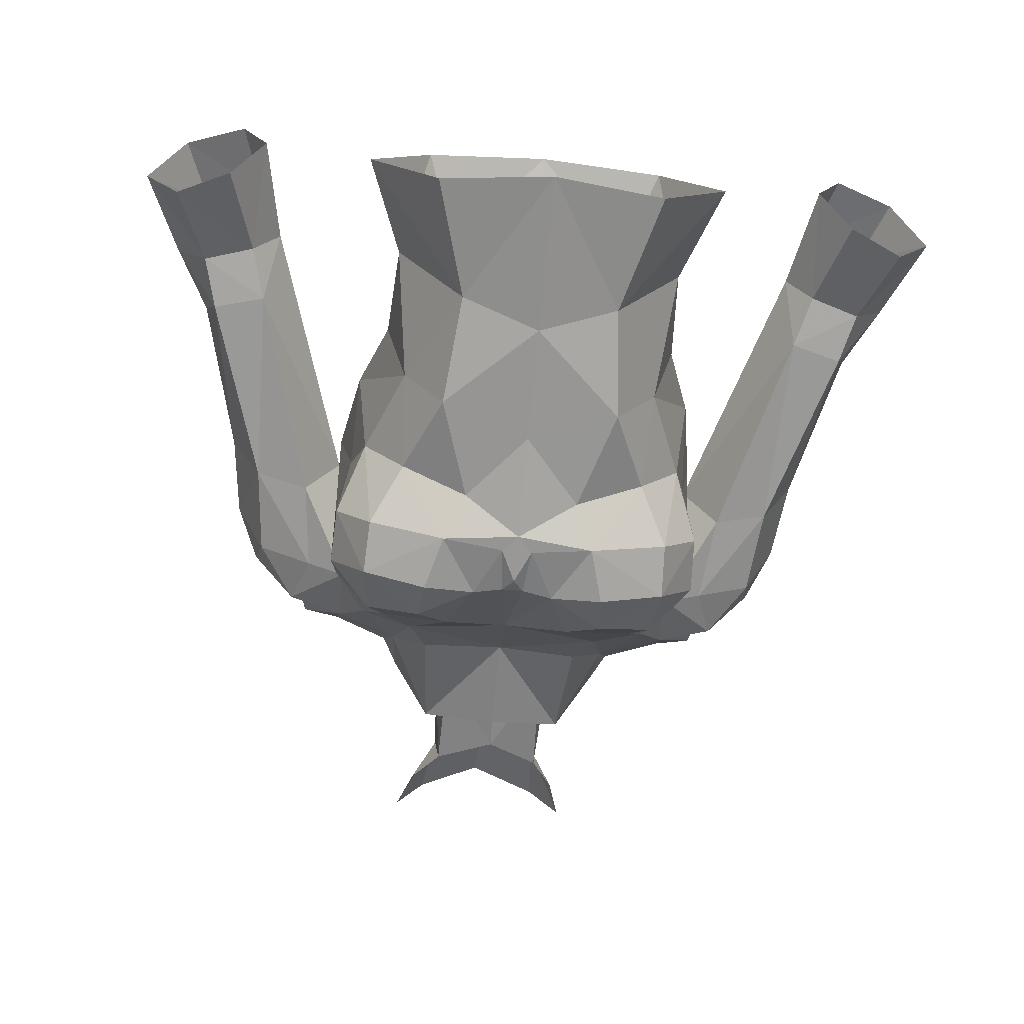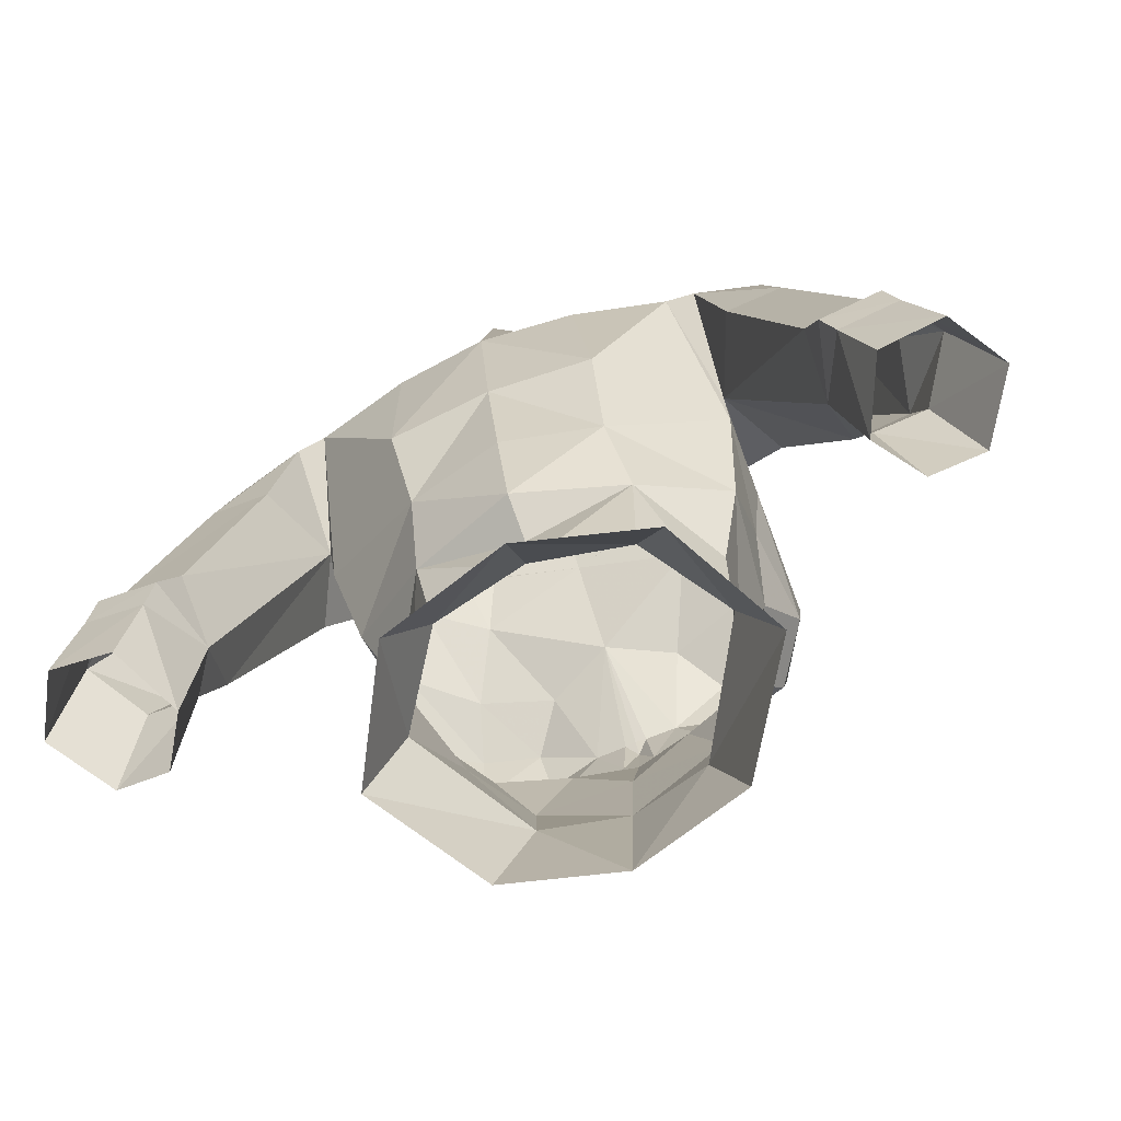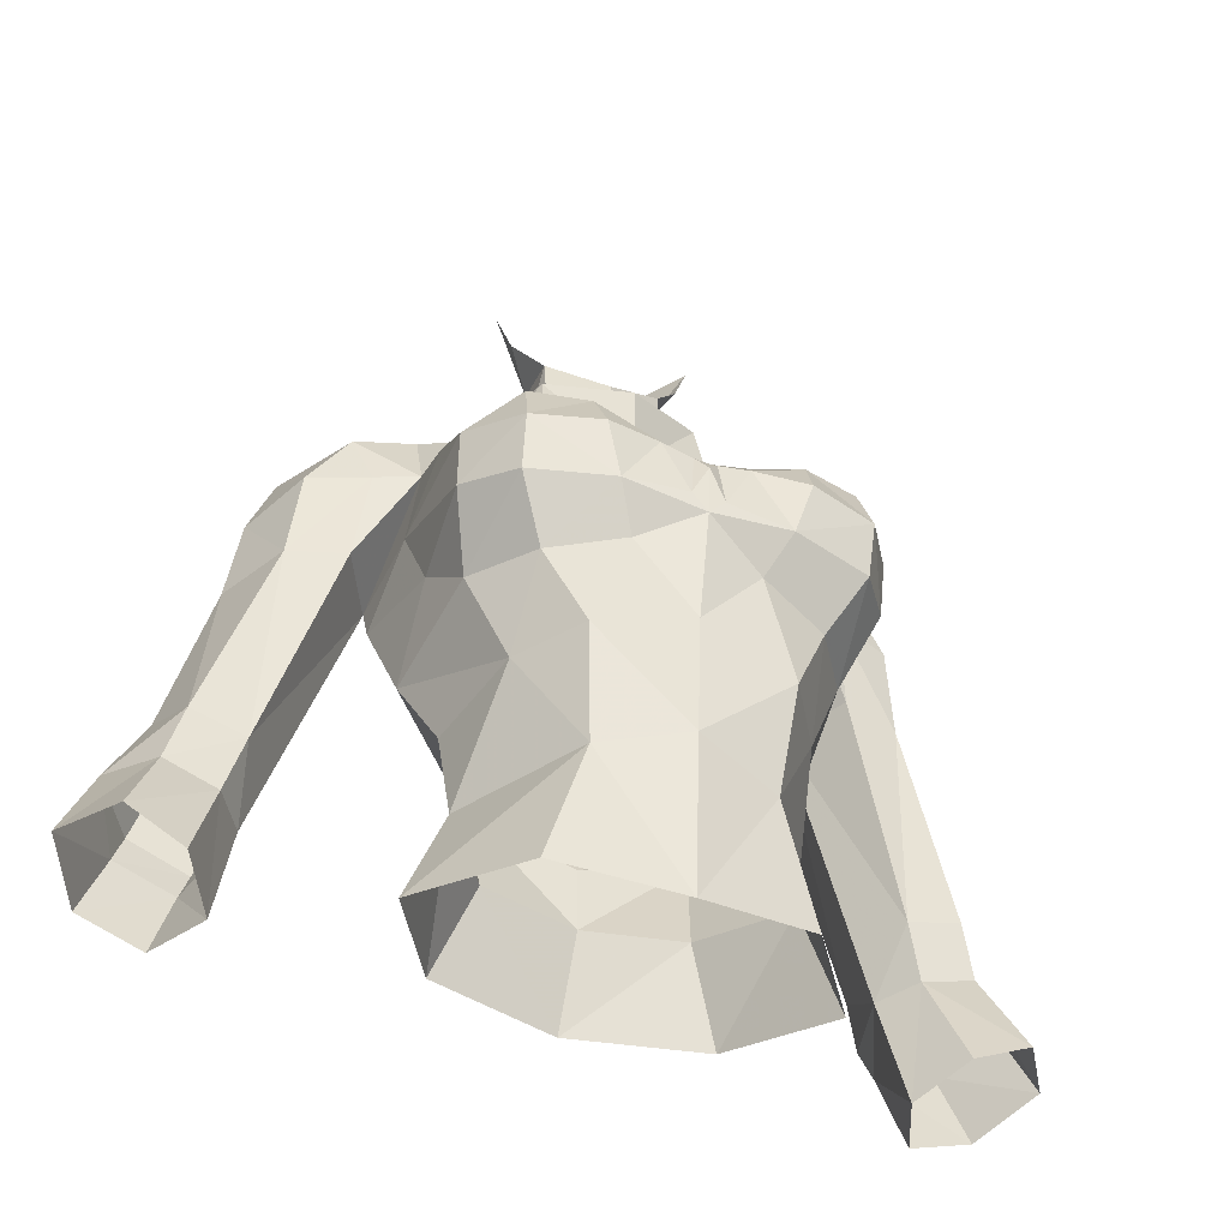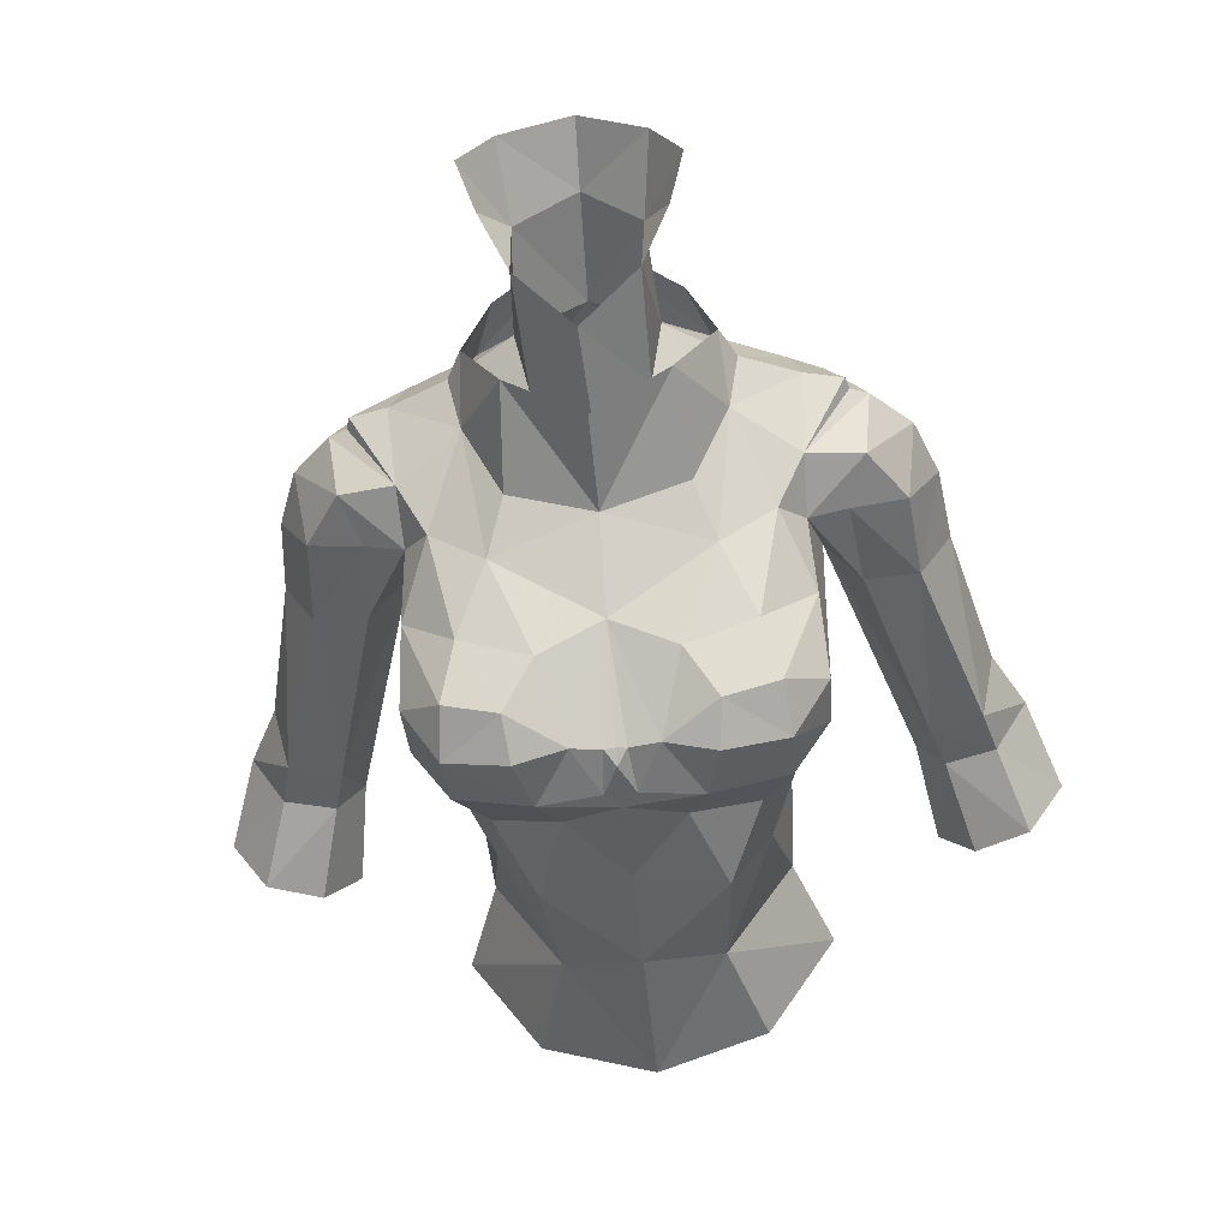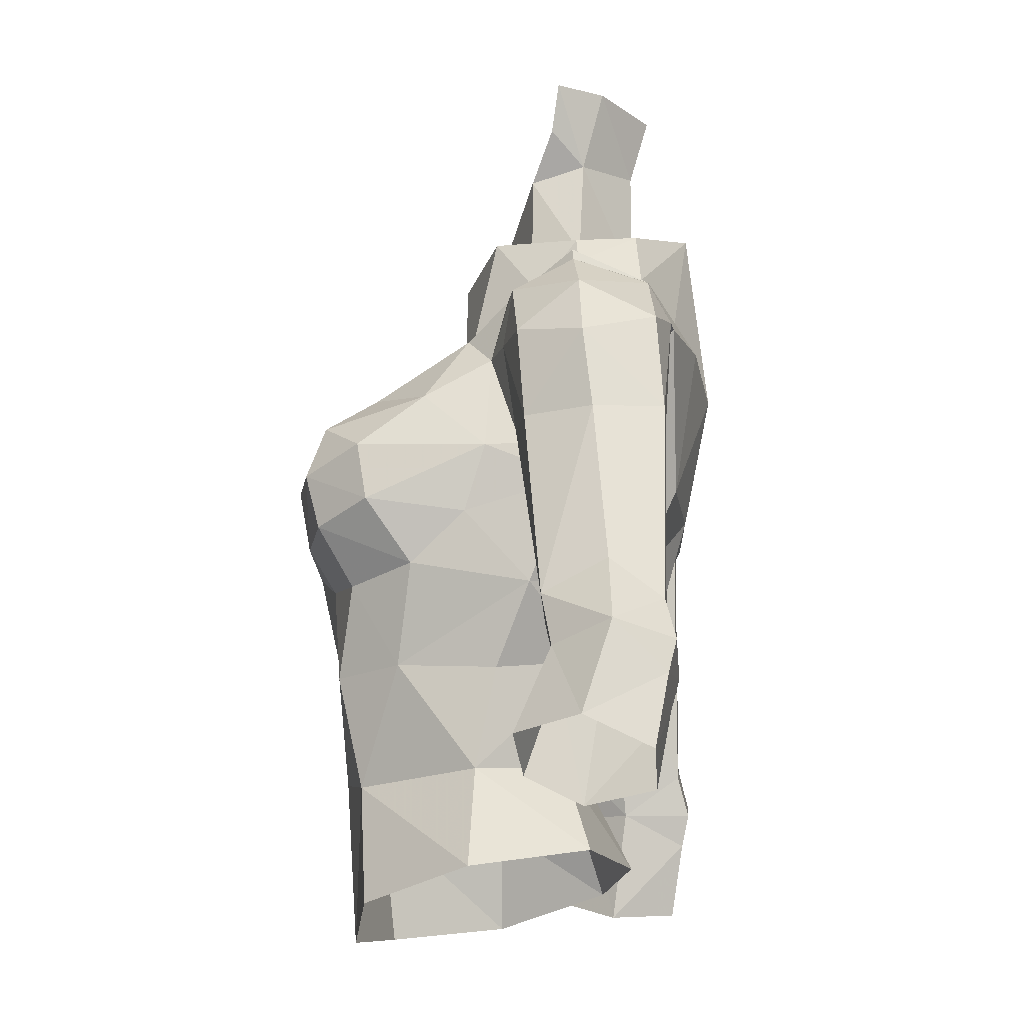
<metadata>
{"format":"obj","ext":"obj","renderer":"f3d","projection":"perspective","resolution":1024,"background":"white","views":[{"elev":-63.4,"azim":174.6,"up":"+Y"},{"elev":-75.7,"azim":-158.0,"up":"+Z"},{"elev":-46.2,"azim":-22.7,"up":"+Z"},{"elev":-54.6,"azim":5.4,"up":"+Y"},{"elev":-18.7,"azim":94.7,"up":"+Z"}]}
</metadata>
<code>
g knight_armour_female_31530
v -3.681 -5.005 68.39
v -4.107 -6.323 67.46
v -2.624 -6.704 67.36
v -1.77 -5.601 68.17
v -2.539 1.803 63.33
v -4.931 -0.7885 62.83
v -5.406 0.3487 65.46
v -2.734 3.012 65.92
v -0.005132 -1.651 72.14
v -1.484 -0.9479 72.65
v -2.291 -2.472 70.8
v -0.005131 -2.973 70.39
v -2.433 -6.07 60.98
v -2.142 -5.457 58.08
v -0.005126 -6.131 58.6
v -0.005126 -6.383 61.73
v -5.14 -3.558 67.94
v -5.254 -5.299 66.61
v -3.371 0.6361 56.1
v -5.009 -2.337 55.44
v -4.018 -2.262 58.13
v -2.502 -0.06115 58.43
v -5.344 -1.914 66.47
v -5.014 -1.786 68.95
v -5.434 0.7188 66.43
v -1.734 1.326 78.43
v 0.1564 2.369 78.3
v 0.1015 1.857 76.53
v -1.561 0.7115 76.31
v -4.247 -6.809 66.09
v -5.194 -5.063 65.12
v -4.188 -6.451 64.67
v -3.054 -5.191 54.87
v -7.797 2.827 66.42
v -7.402 2.648 69.04
v -5.672 3.013 69.58
v -6.298 2.813 66.24
v -0.005129 -5.836 54.33
v -0.005128 0.4654 58.39
v -0.005131 1.56 56.21
v -5.434 0.7188 66.43
v -7.664 1.166 59.22
v -7.811 2.759 60.38
v -9.384 2.764 60.94
v -9.829 1.454 61.85
v -8.77 1.07 66.14
v -7.982 -0.1719 60.74
v -9.407 -0.1828 61.13
v -9.775 0.08482 59.74
v -8.381 0.1451 59.31
v -8.154 3.044 59.27
v -9.727 3.026 59.84
v -7.837 -0.6952 66.27
v -9.069 -0.6326 56.78
v -8.172 0.7298 56.23
v -7.664 1.166 59.22
v -11.65 0.8761 57.62
v -10.74 1.566 60.11
v -10 2.825 58.97
v -10.68 2.501 57.01
v -5.434 0.7188 66.43
v -6.353 -1.029 66.46
v -10.56 -0.7628 57.45
v -8.432 2.834 58.41
v -8.999 2.482 56.41
v -8.172 0.7298 56.23
v -0.005128 1.658 60.71
v -2.772 0.651 61.23
v -0.005129 2.432 63.13
v -2.504 -7.247 66.19
v -1.819 0.4308 73.52
v -0.005134 1.829 73.53
v -2.995 2.191 72.04
v -3.598 0.4729 72.38
v -0.005131 -2.973 70.39
v -2.305 -2.484 70.79
v -2.822 -3.488 69.62
v -0.00513 -4.83 68.55
v -3.319 -0.6683 71.65
v -4.306 -2.466 69.78
v -3.615 0.4896 72.39
v -2.995 2.191 72.04
v -4.916 2.385 71.13
v -5.205 0.4611 71.75
v -2.453 3.635 69.97
v -1.682 3.043 71.07
v -0.005128 0.5425 60.19
v -4.54 -3.936 63.52
v -4.963 -2.485 64.78
v -3.392 -5.626 63.25
v -2.095 -7.021 64.71
v -1.569 -6.366 63.63
v -5.205 0.4611 71.75
v -5.048 -1.346 70.58
v -1.649 3.006 71.09
v -4.912 3.068 69.72
v -1.606 -0.7632 75.9
v -0.1028 -1.641 74.77
v -1.819 0.4308 73.52
v -0.005131 3.217 65.89
v -3.309 -0.6714 71.65
v -0.4228 -7.029 64.92
v -0.005128 -6.997 64.47
v -0.005129 -7.119 65.82
v -5.048 -1.346 70.58
v -5.205 0.4611 71.75
v -6.212 0.4633 71.55
v -4.916 2.385 71.13
v -4.912 3.068 69.72
v -4.182 -1.71 60.75
v -2.647 0.1898 78.42
v -0.005134 1.829 73.53
v -3.557 -4.356 61.02
v -2.284 -0.07348 77.18
v -8.496 0.8242 68.33
v -6.581 -1.094 70.27
v -6.801 0.5219 71
v -7.888 0.7139 69.92
v -5.832 2.433 70.67
v -7.606 -0.8893 68.71
v -6.089 -1.377 68.88
v -5.014 -1.786 68.95
v -0.005133 3.211 69.48
v -0.005133 3.955 69.48
v -1.116 -6.966 66.36
v -0.2929 -6.915 66.22
v -0.005129 -6.891 66.23
v -3.598 0.4729 72.38
v -3.615 0.4896 72.39
v -6.317 0.4875 71.2
v 3.671 -5.005 68.39
v 1.76 -5.601 68.17
v 2.614 -6.704 67.36
v 4.097 -6.323 67.46
v 2.529 1.803 63.33
v 2.724 3.012 65.92
v 5.395 0.3487 65.46
v 4.921 -0.7885 62.83
v 2.281 -2.472 70.8
v 1.474 -0.9479 72.65
v 2.422 -6.07 60.98
v 2.132 -5.457 58.08
v 5.13 -3.558 67.94
v 5.244 -5.299 66.61
v 3.361 0.6361 56.1
v 2.492 -0.06115 58.43
v 4.007 -2.262 58.13
v 4.998 -2.337 55.44
v 5.333 -1.914 66.47
v 5.424 0.7188 66.43
v 5.003 -1.786 68.95
v 1.937 1.142 78.37
v 1.633 0.5515 76.26
v 4.236 -6.809 66.09
v 4.178 -6.451 64.67
v 5.183 -5.063 65.12
v 3.044 -5.191 54.87
v 7.787 2.827 66.42
v 6.287 2.813 66.24
v 5.662 3.013 69.58
v 7.391 2.648 69.04
v 5.424 0.7188 66.43
v 7.8 2.759 60.38
v 7.653 1.166 59.22
v 9.373 2.764 60.94
v 8.76 1.07 66.14
v 9.819 1.454 61.85
v 7.972 -0.1718 60.74
v 8.371 0.1452 59.31
v 9.764 0.08488 59.74
v 9.397 -0.1828 61.13
v 8.143 3.044 59.27
v 9.717 3.026 59.84
v 7.827 -0.6952 66.27
v 7.653 1.166 59.22
v 8.162 0.7298 56.23
v 9.059 -0.6325 56.78
v 11.64 0.8761 57.61
v 10.67 2.501 57.01
v 9.991 2.825 58.97
v 10.73 1.566 60.11
v 5.424 0.7188 66.43
v 6.343 -1.029 66.46
v 10.55 -0.7627 57.45
v 8.421 2.834 58.41
v 8.989 2.481 56.41
v 8.162 0.7298 56.23
v 2.761 0.651 61.23
v 2.494 -7.247 66.19
v 1.809 0.4308 73.52
v 3.588 0.4729 72.38
v 2.985 2.191 72.04
v 2.811 -3.488 69.62
v 2.295 -2.484 70.79
v 4.295 -2.466 69.78
v 3.308 -0.6683 71.65
v 3.604 0.4896 72.39
v 5.166 0.5103 71.76
v 4.917 2.425 71.08
v 2.985 2.191 72.04
v 2.443 3.635 69.97
v 1.672 3.043 71.07
v 4.53 -3.936 63.52
v 4.952 -2.485 64.78
v 3.382 -5.626 63.25
v 2.084 -7.021 64.71
v 1.559 -6.366 63.63
v 5.166 0.5103 71.76
v 5.038 -1.346 70.58
v 1.638 3.006 71.09
v 4.902 3.068 69.72
v 1.517 -0.9197 75.85
v 1.809 0.4308 73.52
v 3.298 -0.6714 71.65
v 0.4125 -7.029 64.92
v 5.038 -1.346 70.58
v 6.202 0.4633 71.55
v 5.166 0.5103 71.76
v 4.917 2.425 71.08
v 4.902 3.068 69.72
v 4.172 -1.71 60.75
v 2.731 -0.07968 78.34
v 3.546 -4.356 61.02
v 2.303 -0.3033 77.1
v 8.485 0.8242 68.33
v 6.571 -1.094 70.27
v 7.878 0.7139 69.92
v 6.791 0.5219 71
v 5.822 2.433 70.67
v 7.596 -0.8893 68.71
v 6.079 -1.377 68.88
v 5.003 -1.786 68.95
v 1.105 -6.966 66.36
v 0.2826 -6.915 66.22
v 3.588 0.4729 72.38
v 3.604 0.4896 72.39
v 6.307 0.4875 71.2
f 1 2 3
f 3 4 1
f 5 6 7
f 7 8 5
f 9 10 11
f 11 12 9
f 13 14 15
f 15 16 13
f 17 18 2
f 2 1 17
f 19 20 21
f 21 22 19
f 23 24 25
f 25 7 23
f 26 27 28
f 28 29 26
f 30 18 31
f 31 32 30
f 14 21 20
f 20 33 14
f 34 35 36
f 36 37 34
f 14 33 38
f 38 15 14
f 22 39 40
f 40 19 22
f 41 42 43
f 43 37 41
f 37 43 44
f 44 34 37
f 44 45 46
f 46 34 44
f 47 48 49
f 49 50 47
f 51 52 44
f 44 43 51
f 46 45 48
f 48 53 46
f 50 54 55
f 55 56 50
f 57 58 59
f 59 60 57
f 61 62 47
f 47 56 61
f 49 58 57
f 57 63 49
f 64 65 60
f 60 59 64
f 64 42 66
f 66 65 64
f 50 49 63
f 63 54 50
f 59 52 51
f 51 64 59
f 67 68 5
f 5 69 67
f 30 70 3
f 3 2 30
f 71 72 73
f 73 74 71
f 47 62 53
f 53 48 47
f 75 76 77
f 77 78 75
f 77 76 79
f 79 80 77
f 81 82 83
f 83 84 81
f 85 83 82
f 82 86 85
f 39 22 68
f 68 87 39
f 88 31 89
f 90 32 88
f 91 90 92
f 93 94 79
f 94 80 79
f 92 90 13
f 72 95 73
f 85 8 96
f 7 89 23
f 97 10 98
f 97 29 99
f 6 88 89
f 5 8 100
f 101 11 10
f 23 17 24
f 102 103 104
f 105 106 107
f 108 107 106
f 36 109 41
f 96 7 25
f 110 6 68
f 96 8 7
f 26 29 111
f 77 80 1
f 17 80 24
f 99 29 112
f 21 14 113
f 111 29 114
f 53 115 46
f 36 41 37
f 116 117 118
f 119 118 117
f 120 118 115
f 120 121 116
f 61 122 62
f 85 96 83
f 123 95 72
f 124 8 85
f 4 78 77
f 4 125 78
f 88 113 90
f 91 30 32
f 125 70 91
f 92 13 16
f 49 48 58
f 42 51 43
f 58 44 52
f 47 50 56
f 58 52 59
f 64 51 42
f 97 114 29
f 87 68 67
f 110 21 113
f 30 2 18
f 88 32 31
f 4 3 125
f 126 104 127
f 91 32 90
f 113 13 90
f 14 13 113
f 94 24 80
f 45 58 48
f 44 58 45
f 124 100 8
f 88 6 113
f 68 22 21
f 6 110 113
f 3 70 125
f 18 23 31
f 125 126 78
f 103 102 91
f 16 103 92
f 126 102 104
f 99 128 101
f 53 121 120
f 105 116 122
f 62 121 53
f 122 121 62
f 108 109 36
f 118 35 115
f 115 35 34
f 36 35 119
f 119 108 36
f 116 118 120
f 119 35 118
f 120 115 53
f 7 6 89
f 102 125 91
f 126 125 102
f 4 77 1
f 1 80 17
f 46 115 34
f 70 30 91
f 17 23 18
f 10 99 101
f 89 31 23
f 97 99 10
f 98 10 9
f 112 29 28
f 117 108 119
f 105 117 116
f 122 116 121
f 79 129 93
f 86 124 85
f 126 127 78
f 103 91 92
f 105 107 130
f 107 108 130
f 105 130 117
f 130 108 117
f 68 21 110
f 68 6 5
f 5 100 69
f 131 132 133
f 133 134 131
f 135 136 137
f 137 138 135
f 9 12 139
f 139 140 9
f 141 16 15
f 15 142 141
f 143 131 134
f 134 144 143
f 145 146 147
f 147 148 145
f 149 137 150
f 150 151 149
f 152 153 28
f 28 27 152
f 154 155 156
f 156 144 154
f 142 157 148
f 148 147 142
f 158 159 160
f 160 161 158
f 38 157 142
f 142 15 38
f 146 145 40
f 40 39 146
f 162 159 163
f 163 164 162
f 159 158 165
f 165 163 159
f 165 158 166
f 166 167 165
f 168 169 170
f 170 171 168
f 172 163 165
f 165 173 172
f 166 174 171
f 171 167 166
f 169 175 176
f 176 177 169
f 178 179 180
f 180 181 178
f 182 175 168
f 168 183 182
f 170 184 178
f 178 181 170
f 185 180 179
f 179 186 185
f 185 186 187
f 187 164 185
f 169 177 184
f 184 170 169
f 180 185 172
f 172 173 180
f 67 69 135
f 135 188 67
f 154 134 133
f 133 189 154
f 190 191 192
f 192 72 190
f 168 171 174
f 174 183 168
f 75 78 193
f 193 194 75
f 193 195 196
f 196 194 193
f 197 198 199
f 199 200 197
f 201 202 200
f 200 199 201
f 39 87 188
f 188 146 39
f 203 204 156
f 205 203 155
f 206 207 205
f 208 196 209
f 209 196 195
f 207 141 205
f 72 192 210
f 201 211 136
f 137 149 204
f 212 98 140
f 212 213 153
f 138 204 203
f 135 100 136
f 214 140 139
f 149 151 143
f 215 104 103
f 216 217 218
f 219 218 217
f 160 162 220
f 211 150 137
f 221 188 138
f 211 137 136
f 152 222 153
f 193 131 195
f 143 151 195
f 213 112 153
f 147 223 142
f 222 224 153
f 174 166 225
f 160 159 162
f 226 227 228
f 229 228 227
f 230 225 227
f 230 226 231
f 182 183 232
f 201 199 211
f 123 72 210
f 124 201 136
f 132 193 78
f 132 78 233
f 203 205 223
f 206 155 154
f 233 206 189
f 207 16 141
f 170 181 171
f 164 163 172
f 181 173 165
f 168 175 169
f 181 180 173
f 185 164 172
f 212 153 224
f 87 67 188
f 221 223 147
f 154 144 134
f 203 156 155
f 132 233 133
f 234 127 104
f 206 205 155
f 223 205 141
f 142 223 141
f 209 195 151
f 167 171 181
f 165 167 181
f 124 136 100
f 203 223 138
f 188 147 146
f 138 223 221
f 133 233 189
f 144 156 149
f 233 78 234
f 103 206 215
f 16 207 103
f 234 104 215
f 213 214 235
f 174 230 231
f 216 232 226
f 183 174 231
f 232 183 231
f 219 160 220
f 227 225 161
f 225 158 161
f 160 229 161
f 229 160 219
f 226 230 227
f 229 227 161
f 230 174 225
f 137 204 138
f 215 206 233
f 234 215 233
f 132 131 193
f 131 143 195
f 166 158 225
f 189 206 154
f 143 144 149
f 140 214 213
f 204 149 156
f 212 140 213
f 98 9 140
f 112 28 153
f 228 229 219
f 216 226 228
f 232 231 226
f 196 208 236
f 202 201 124
f 234 78 127
f 103 207 206
f 216 237 217
f 217 237 219
f 216 228 237
f 237 228 219
f 188 221 147
f 188 135 138
f 135 69 100
g knight_armour_female_31530
v -0.005131 -2.973 70.39
v -0.005132 -2.932 73.12
v -2.073 -1.902 73.66
v -2.305 -2.484 70.79
v -3.615 0.4896 72.39
v -3.189 0.4103 73.23
v -2.418 2.039 73.59
v -2.995 2.191 72.04
v -0.005135 3.428 74.5
v -1.682 3.043 71.07
v -3.319 -0.6683 71.65
v -3.189 0.4103 73.23
v -0.005133 3.955 69.48
v -3.615 0.4896 72.39
v 2.295 -2.484 70.79
v 2.063 -1.902 73.66
v 3.604 0.4896 72.39
v 2.985 2.191 72.04
v 2.408 2.039 73.59
v 3.179 0.4103 73.23
v 1.672 3.043 71.07
v 3.308 -0.6683 71.65
v 3.179 0.4103 73.23
v 3.604 0.4896 72.39
f 238 239 240
f 240 241 238
f 242 243 244
f 244 245 242
f 245 244 246
f 246 247 245
f 248 240 249
f 247 246 250
f 240 248 241
f 248 249 251
f 238 252 253
f 253 239 238
f 254 255 256
f 256 257 254
f 255 258 246
f 246 256 255
f 259 260 253
f 258 250 246
f 253 252 259
f 259 261 260

</code>
